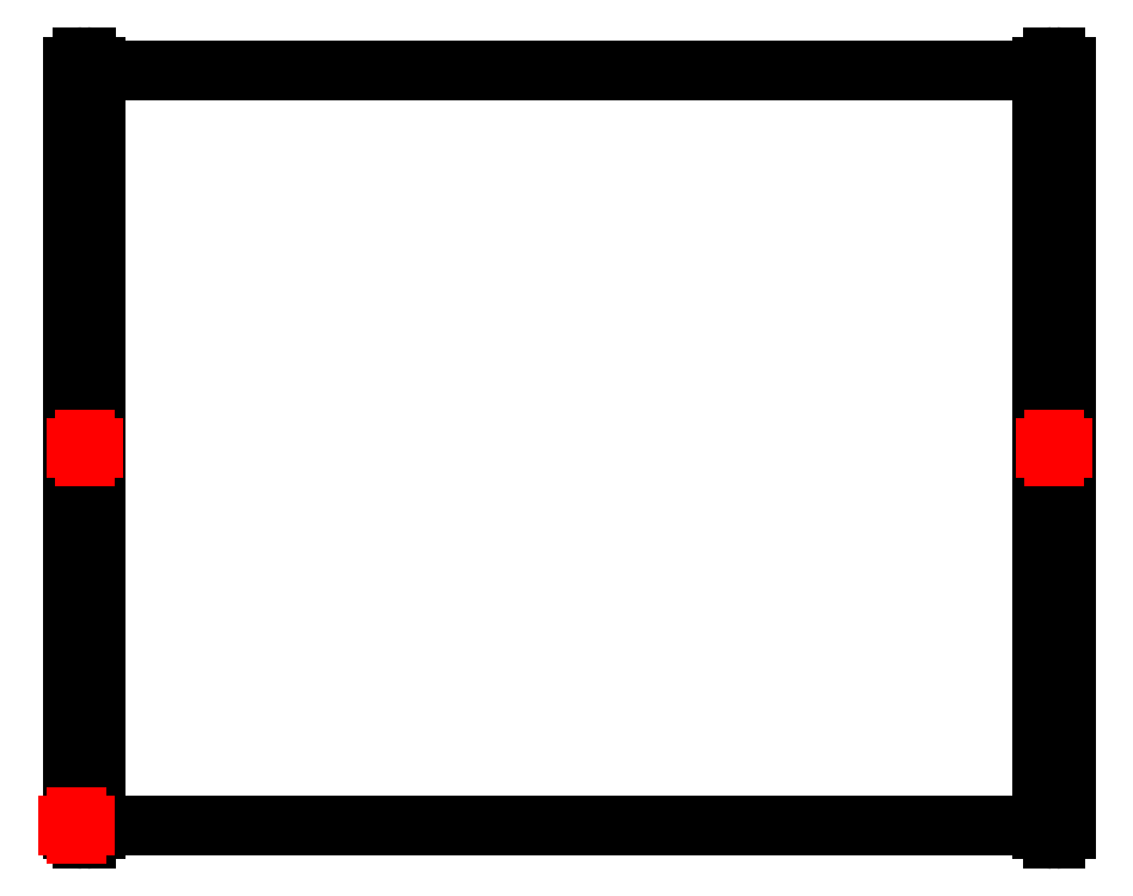
<metadata>
{"format":"dxf","ext":"dxf","renderer":"ezdxf+matplotlib","layout":"modelspace","background":"white","min_lineweight":24,"dpi":150}
</metadata>
<code>
0
SECTION
2
ENTITIES
0
LINE
8
Kontur
39
0.1
10
150
20
115
30
 0
11
150
21
0
0
LINE
8
Kontur
39
0.1
10
150
20
0
30
 0
11
0
21
0
0
LINE
8
Kontur
39
0.1
10
0
20
0
30
 0
11
0
21
115
0
LINE
8
Kontur
39
0.1
10
0
20
115
30
 0
11
150
21
115
0
ARC
8
Kontur
39
0.1
10
148.5
20
-0.5
30
 0
40
1.5
50
180
51
270
0
LINE
8
Kontur
39
0.1
10
148.5
20
-2
30
 0
11
149
21
-2
0
ARC
8
Kontur
39
0.1
10
149
20
-0.5
30
 0
40
1.5
50
270
51
360
0
LINE
8
Kontur
39
0.1
10
150.5
20
-0.5
30
 0
11
150.5
21
115.5
0
ARC
8
Kontur
39
0.1
10
149
20
115.5
30
 0
40
1.5
50
0
51
90
0
LINE
8
Kontur
39
0.1
10
149
20
117
30
 0
11
148.5
21
117
0
ARC
8
Kontur
39
0.1
10
148.5
20
115.5
30
 0
40
1.5
50
90
51
180
0
LINE
8
Kontur
39
0.1
10
147
20
115.5
30
 0
11
147
21
-0.5
0
ARC
8
Kontur
39
0.1
10
1
20
-0.5
30
 0
40
1.5
50
180
51
270
0
LINE
8
Kontur
39
0.1
10
1
20
-2
30
 0
11
1.5
21
-2
0
ARC
8
Kontur
39
0.1
10
1.5
20
-0.5
30
 0
40
1.5
50
270
51
360
0
LINE
8
Kontur
39
0.1
10
3
20
-0.5
30
 0
11
3
21
115.5
0
ARC
8
Kontur
39
0.1
10
1.5
20
115.5
30
 0
40
1.5
50
0
51
90
0
LINE
8
Kontur
39
0.1
10
1.5
20
117
30
 0
11
1
21
117
0
ARC
8
Kontur
39
0.1
10
1
20
115.5
30
 0
40
1.5
50
90
51
180
0
LINE
8
Kontur
39
0.1
10
-0.5
20
115.5
30
 0
11
-0.5
21
-0.5
0
LINE
8
Bezugspunkte
39
0.1
10
-1.296
20
0
30
 0
11
1.296
21
0
0
LINE
8
Bezugspunkte
39
0.1
10
0
20
-1.296
30
 0
11
0
21
1.296
0
LINE
8
Bezugspunkte
39
0.1
10
147.5
20
57.5
30
 0
11
150
21
57.5
0
LINE
8
Bezugspunkte
39
0.1
10
148.8
20
56.2
30
 0
11
148.8
21
58.8
0
LINE
8
Bezugspunkte
39
0.1
10
-0.046
20
57.5
30
 0
11
2.546
21
57.5
0
LINE
8
Bezugspunkte
39
0.1
10
1.25
20
56.2
30
 0
11
1.25
21
58.8
0
ENDSEC
0
EOF

</code>
